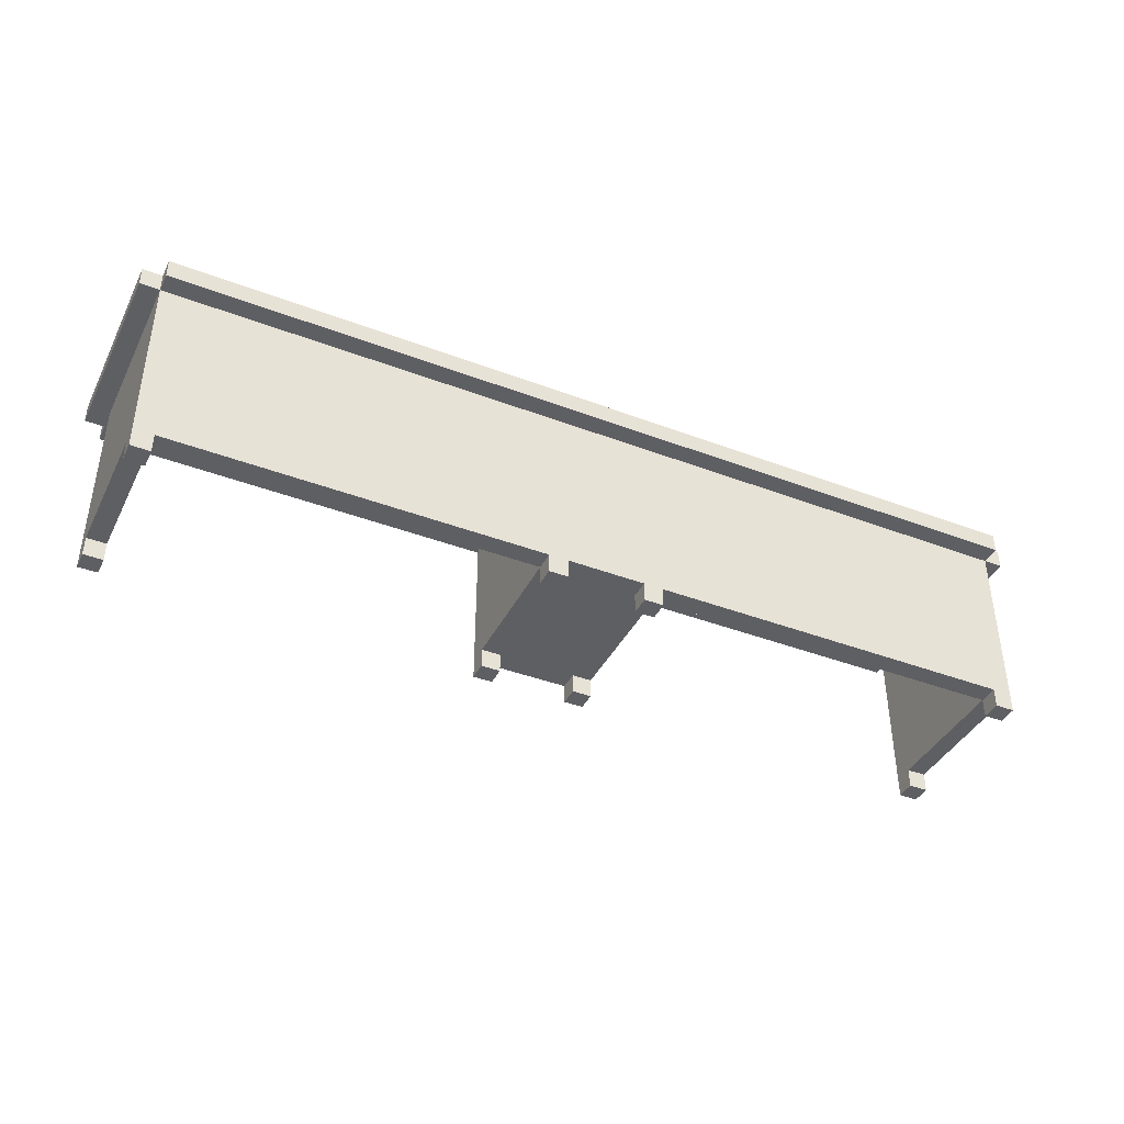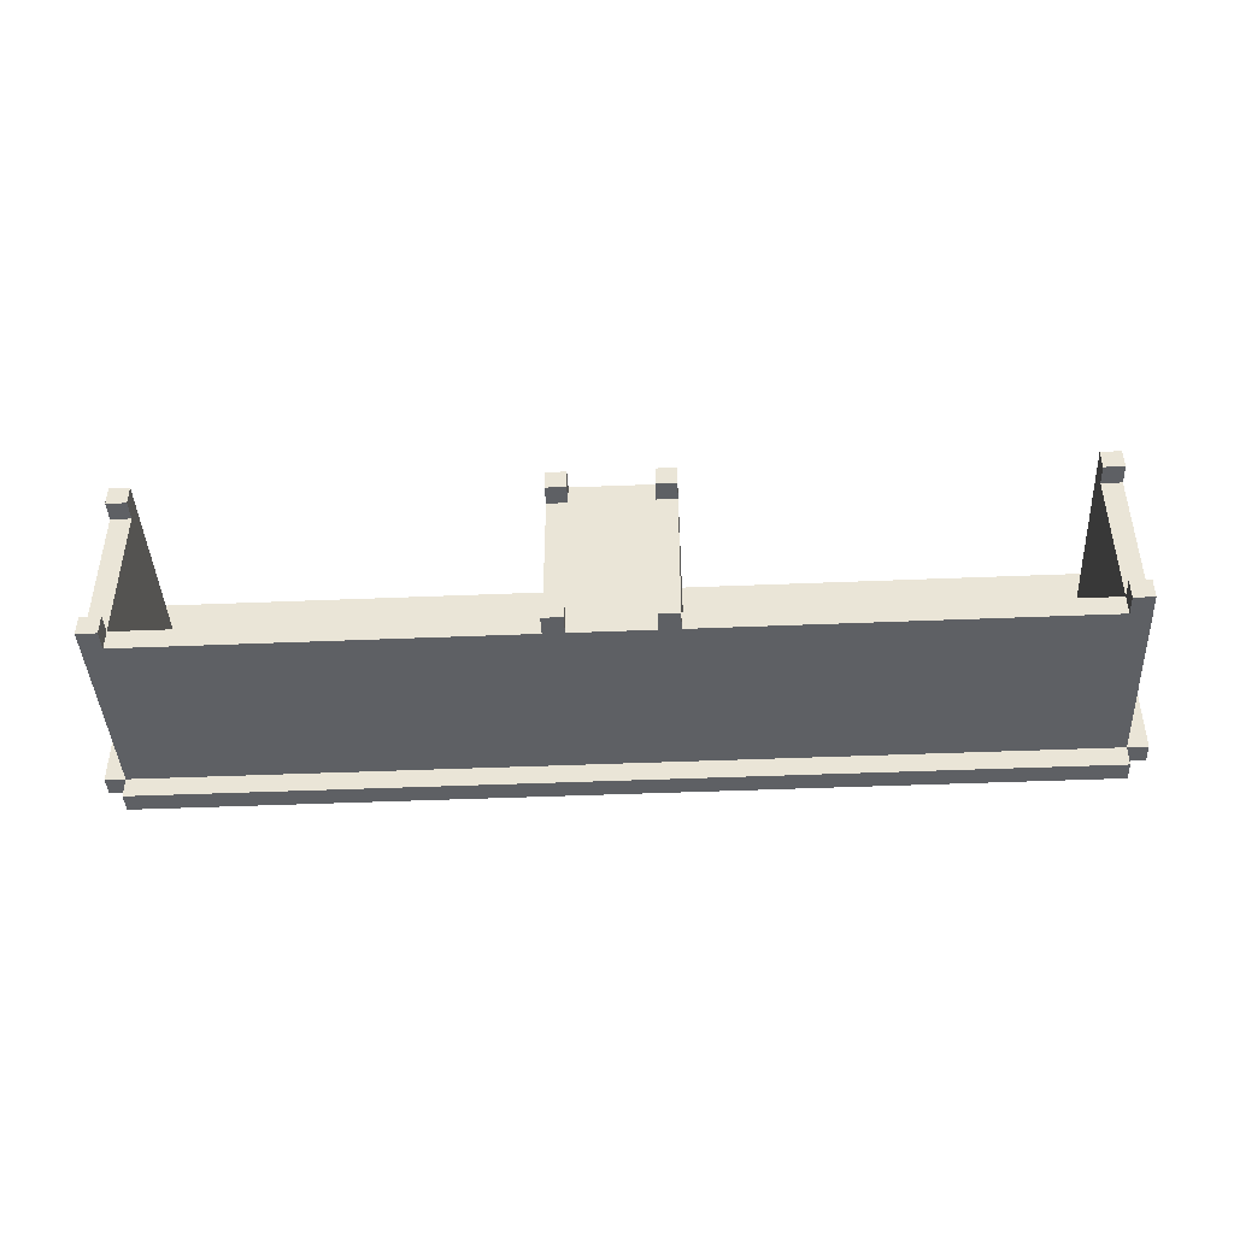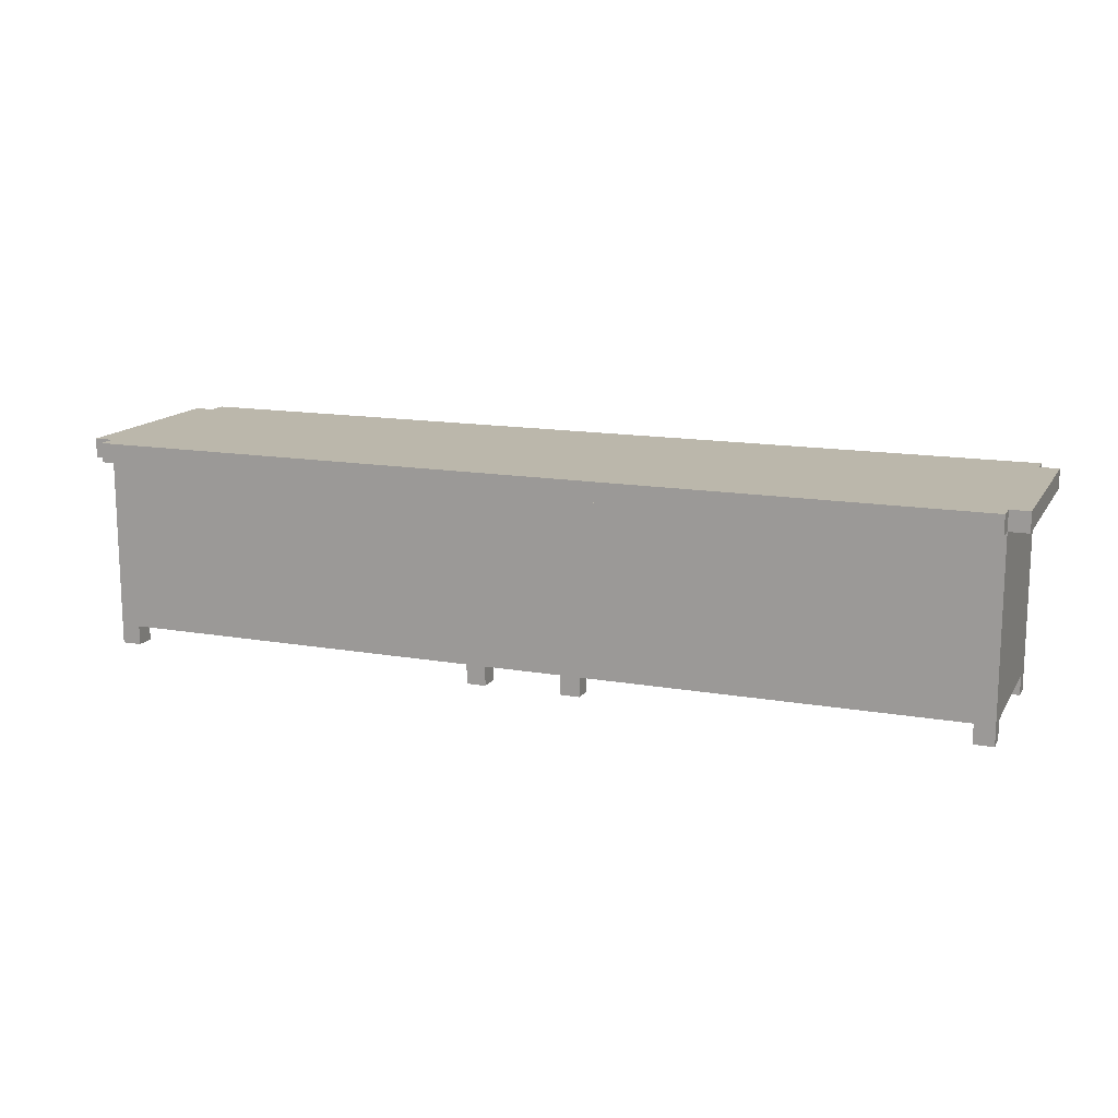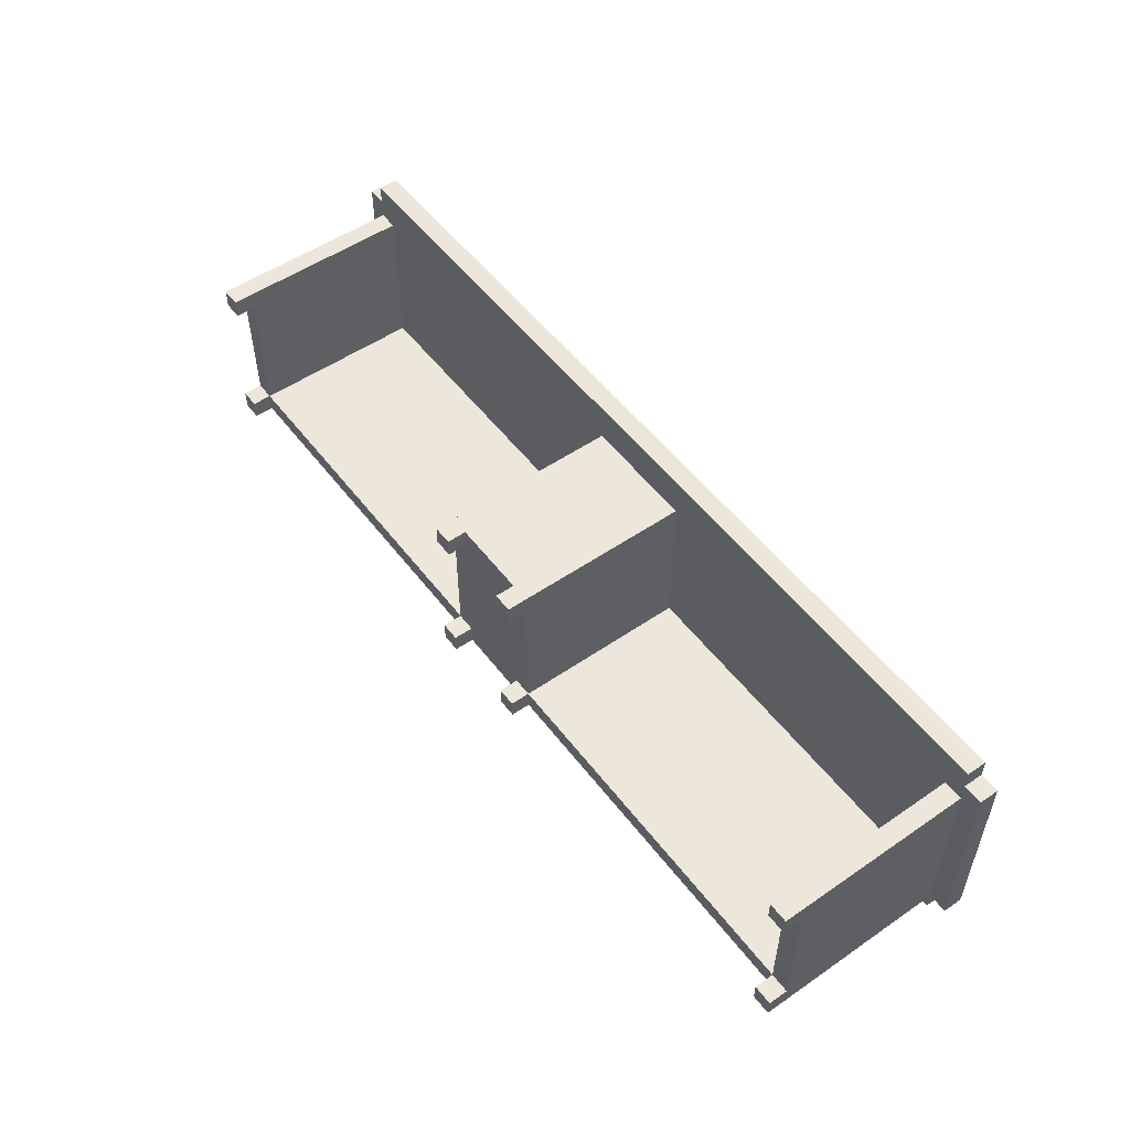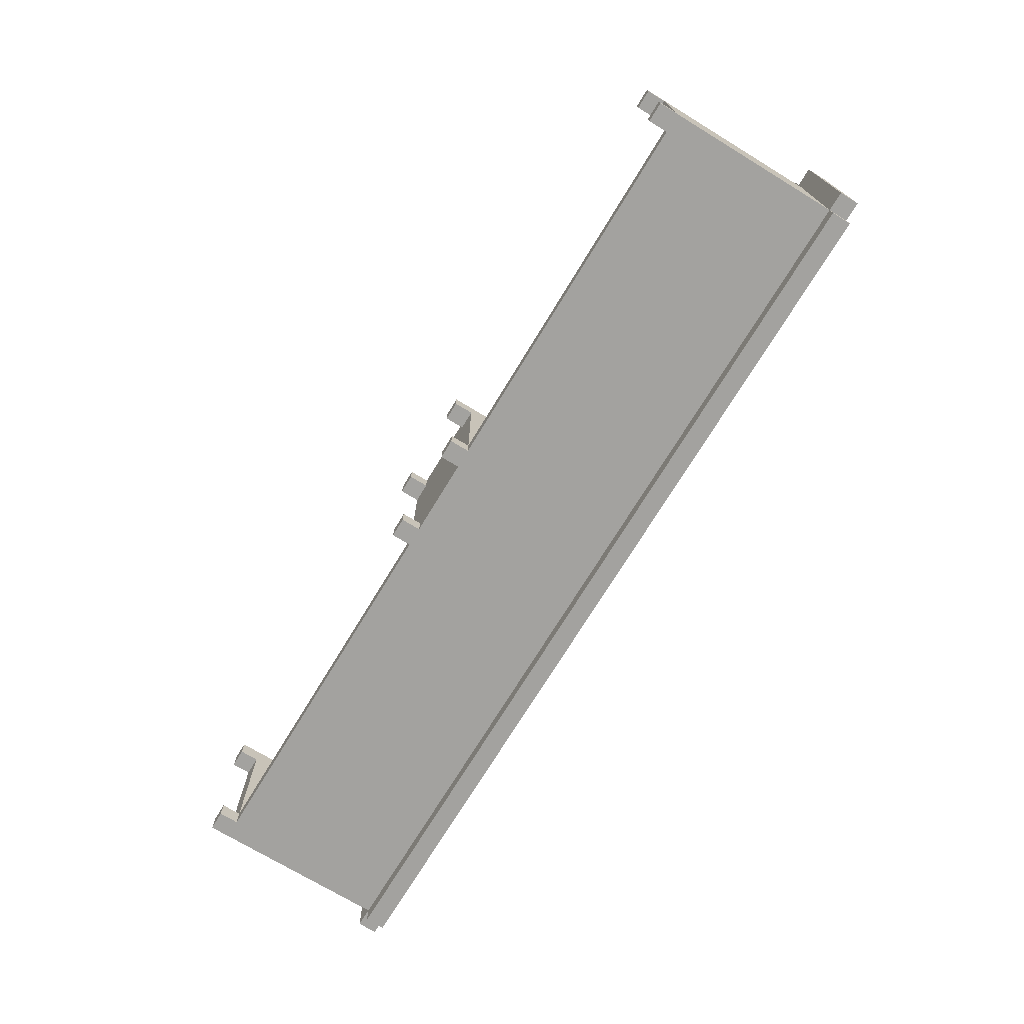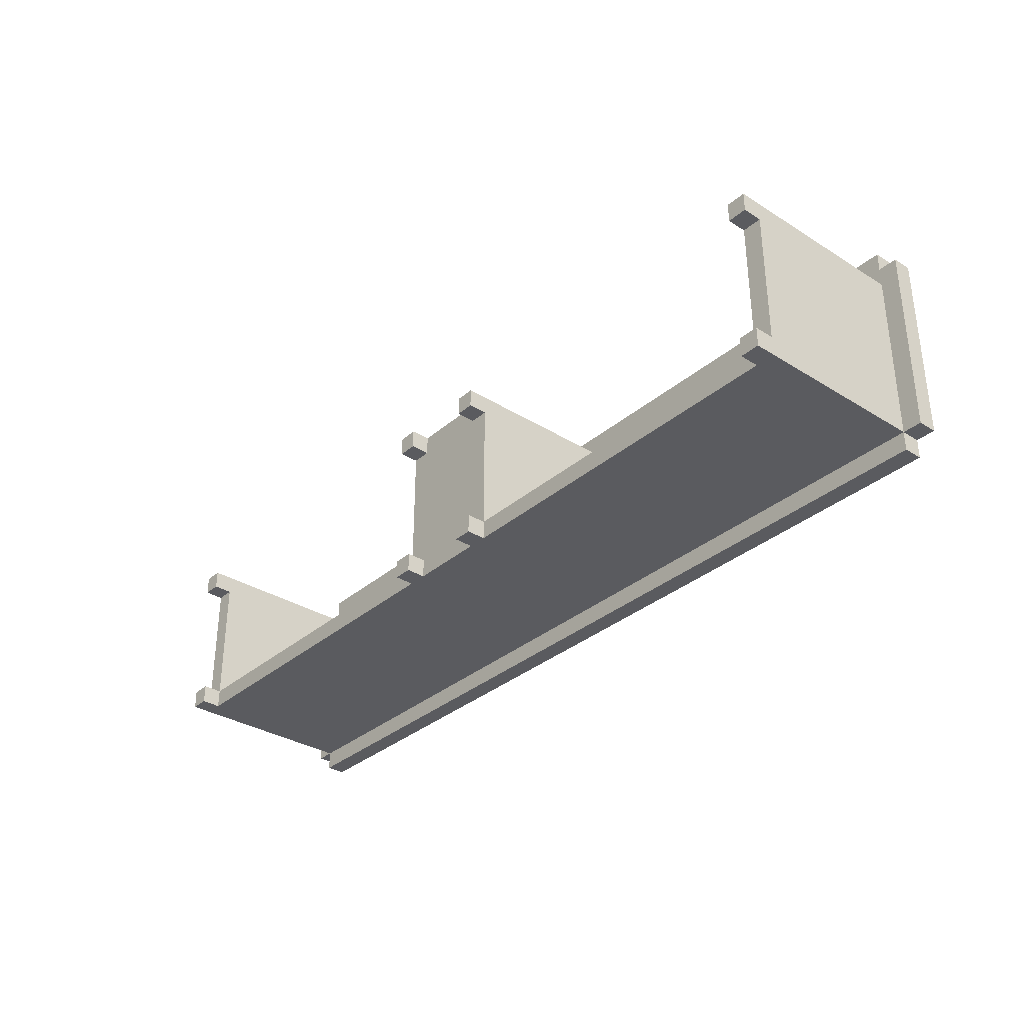
<metadata>
{"format":"obj","ext":"obj","renderer":"f3d","projection":"perspective","resolution":1024,"background":"white","views":[{"elev":-40.5,"azim":155.0,"up":"+Y"},{"elev":-42.8,"azim":2.9,"up":"+Z"},{"elev":14.2,"azim":-159.0,"up":"+Y"},{"elev":52.7,"azim":53.6,"up":"+Z"},{"elev":-72.5,"azim":58.7,"up":"+Z"},{"elev":-33.1,"azim":49.4,"up":"+Z"}]}
</metadata>
<code>
o
v 1.3 1.1 10.2
v 1.3 1.1 9.2
v 1.3 1.2 10.2
v 1.3 1.2 9.2
v 1.4 0.1 10.1
v 1.4 0.1 10
v 1.4 0.1 9.3
v 1.4 0.1 9.2
v 1.4 0.2 10.1
v 1.4 0.2 10
v 1.4 0.2 9.3
v 1.4 0.2 9.2
v 1.4 1.1 10.3
v 1.4 1.1 10.2
v 1.4 1.1 10.1
v 1.4 1.1 10
v 1.4 1.1 9.3
v 1.4 1.1 9.2
v 1.4 1.1 9.1
v 1.4 1.2 10.3
v 1.4 1.2 10.2
v 1.4 1.2 9.2
v 1.4 1.2 9.1
v 3.4 0.1 10.1
v 3.4 0.1 10
v 3.4 0.1 9.3
v 3.4 0.1 9.2
v 3.4 0.2 10.1
v 3.4 0.2 10
v 3.4 0.2 9.3
v 3.4 0.2 9.2
v 3.4 0.3 10
v 3.4 0.3 9.3
v 3.4 1.1 10.1
v 3.4 1.1 10
v 3.4 1.1 9.3
v 3.9 0.1 10.1
v 3.9 0.1 10
v 3.9 0.1 9.3
v 3.9 0.1 9.2
v 3.9 0.2 10.1
v 3.9 0.2 10
v 3.9 0.2 9.3
v 3.9 0.2 9.2
v 5.9 0.1 10.1
v 5.9 0.1 10
v 5.9 0.1 9.3
v 5.9 0.1 9.2
v 5.9 0.2 10.1
v 5.9 0.2 10
v 5.9 0.2 9.3
v 5.9 0.2 9.2
v 5.9 1.1 10.1
v 5.9 1.1 10
v 5.9 1.1 9.3
v 1.5 0.1 10.1
v 1.5 0.1 10
v 1.5 0.1 9.3
v 1.5 0.1 9.2
v 1.5 0.2 10.1
v 1.5 0.2 10
v 1.5 0.2 9.3
v 1.5 0.2 9.2
v 1.5 1.1 10.1
v 1.5 1.1 10
v 1.5 1.1 9.3
v 3.5 0.1 10.1
v 3.5 0.1 10
v 3.5 0.1 9.3
v 3.5 0.1 9.2
v 3.5 0.2 10.1
v 3.5 0.2 10
v 3.5 0.2 9.3
v 3.5 0.2 9.2
v 4 0.1 10.1
v 4 0.1 10
v 4 0.1 9.3
v 4 0.1 9.2
v 4 0.2 10.1
v 4 0.2 10
v 4 0.2 9.3
v 4 0.2 9.2
v 4 0.3 10
v 4 0.3 9.3
v 4 1.1 10.1
v 4 1.1 10
v 4 1.1 9.3
v 6 0.1 10.1
v 6 0.1 10
v 6 0.1 9.3
v 6 0.1 9.2
v 6 0.2 10.1
v 6 0.2 10
v 6 0.2 9.3
v 6 0.2 9.2
v 6 1.1 10.3
v 6 1.1 10.2
v 6 1.1 10.1
v 6 1.1 10
v 6 1.1 9.3
v 6 1.1 9.2
v 6 1.1 9.1
v 6 1.2 10.3
v 6 1.2 10.2
v 6 1.2 9.2
v 6 1.2 9.1
v 6.1 1.1 10.2
v 6.1 1.1 9.2
v 6.1 1.2 10.2
v 6.1 1.2 9.2
v 1.4 1.1 10.3
v 1.4 1.2 10.3
v 6 1.1 10.3
v 6 1.2 10.3
v 1.3 1.1 10.2
v 1.3 1.2 10.2
v 1.4 1.1 10.2
v 1.4 1.2 10.2
v 6 1.1 10.2
v 6 1.2 10.2
v 6.1 1.1 10.2
v 6.1 1.2 10.2
v 1.4 0.1 10.1
v 1.4 0.2 10.1
v 1.4 1.1 10.1
v 1.5 0.1 10.1
v 1.5 0.2 10.1
v 1.5 1.1 10.1
v 3.4 0.1 10.1
v 3.4 0.2 10.1
v 3.4 1.1 10.1
v 3.5 0.1 10.1
v 3.5 0.2 10.1
v 3.5 0.3 10.1
v 3.5 0.7 10.1
v 3.5 0.8 10.1
v 3.5 1.1 10.1
v 3.6 0.4 10.1
v 3.6 0.5 10.1
v 3.6 0.9 10.1
v 3.6 1 10.1
v 3.8 0.4 10.1
v 3.8 0.5 10.1
v 3.8 0.9 10.1
v 3.8 1 10.1
v 3.9 0.1 10.1
v 3.9 0.2 10.1
v 3.9 0.3 10.1
v 3.9 0.7 10.1
v 3.9 0.8 10.1
v 3.9 1.1 10.1
v 4 0.1 10.1
v 4 0.2 10.1
v 4 1.1 10.1
v 5.9 0.1 10.1
v 5.9 0.2 10.1
v 5.9 1.1 10.1
v 6 0.1 10.1
v 6 0.2 10.1
v 6 1.1 10.1
v 1.4 0.1 9.3
v 1.4 0.2 9.3
v 1.5 0.1 9.3
v 1.5 0.2 9.3
v 1.5 1.1 9.3
v 3.4 0.1 9.3
v 3.4 0.2 9.3
v 3.4 0.3 9.3
v 3.4 1.1 9.3
v 3.5 0.1 9.3
v 3.5 0.2 9.3
v 3.9 0.1 9.3
v 3.9 0.2 9.3
v 4 0.1 9.3
v 4 0.2 9.3
v 4 0.3 9.3
v 4 1.1 9.3
v 5.9 0.1 9.3
v 5.9 0.2 9.3
v 5.9 1.1 9.3
v 6 0.1 9.3
v 6 0.2 9.3
v 1.4 0.1 10
v 1.4 0.2 10
v 1.5 0.1 10
v 1.5 0.2 10
v 3.4 0.1 10
v 3.4 0.2 10
v 3.5 0.1 10
v 3.5 0.2 10
v 3.9 0.1 10
v 3.9 0.2 10
v 4 0.1 10
v 4 0.2 10
v 5.9 0.1 10
v 5.9 0.2 10
v 6 0.1 10
v 6 0.2 10
v 1.3 1.1 9.2
v 1.3 1.2 9.2
v 1.4 0.1 9.2
v 1.4 0.2 9.2
v 1.4 1.1 9.2
v 1.4 1.2 9.2
v 1.5 0.1 9.2
v 1.5 0.2 9.2
v 1.5 1.1 9.2
v 3.4 0.1 9.2
v 3.4 0.2 9.2
v 3.4 1.1 9.2
v 3.5 0.1 9.2
v 3.5 0.2 9.2
v 3.5 0.3 9.2
v 3.5 1.1 9.2
v 3.9 0.1 9.2
v 3.9 0.2 9.2
v 3.9 0.3 9.2
v 3.9 1.1 9.2
v 4 0.1 9.2
v 4 0.2 9.2
v 4 1.1 9.2
v 5.9 0.1 9.2
v 5.9 0.2 9.2
v 5.9 1.1 9.2
v 6 0.1 9.2
v 6 0.2 9.2
v 6 1.1 9.2
v 6 1.2 9.2
v 6.1 1.1 9.2
v 6.1 1.2 9.2
v 1.4 1.1 9.1
v 1.4 1.2 9.1
v 6 1.1 9.1
v 6 1.2 9.1
v 1.4 0.1 10.1
v 1.5 0.1 10.1
v 3.4 0.1 10.1
v 3.5 0.1 10.1
v 3.9 0.1 10.1
v 4 0.1 10.1
v 5.9 0.1 10.1
v 6 0.1 10.1
v 1.4 0.1 10
v 1.5 0.1 10
v 3.4 0.1 10
v 3.5 0.1 10
v 3.9 0.1 10
v 4 0.1 10
v 5.9 0.1 10
v 6 0.1 10
v 1.4 0.1 9.3
v 1.5 0.1 9.3
v 3.4 0.1 9.3
v 3.5 0.1 9.3
v 3.9 0.1 9.3
v 4 0.1 9.3
v 5.9 0.1 9.3
v 6 0.1 9.3
v 1.4 0.1 9.2
v 1.5 0.1 9.2
v 3.4 0.1 9.2
v 3.5 0.1 9.2
v 3.9 0.1 9.2
v 4 0.1 9.2
v 5.9 0.1 9.2
v 6 0.1 9.2
v 3.5 0.2 10.1
v 3.9 0.2 10.1
v 1.4 0.2 10
v 1.5 0.2 10
v 3.4 0.2 10
v 3.5 0.2 10
v 3.9 0.2 10
v 4 0.2 10
v 5.9 0.2 10
v 6 0.2 10
v 1.4 0.2 9.3
v 1.5 0.2 9.3
v 3.4 0.2 9.3
v 3.5 0.2 9.3
v 3.9 0.2 9.3
v 4 0.2 9.3
v 5.9 0.2 9.3
v 6 0.2 9.3
v 1.5 0.2 9.2
v 3.4 0.2 9.2
v 3.5 0.2 9.2
v 3.9 0.2 9.2
v 4 0.2 9.2
v 5.9 0.2 9.2
v 1.4 1.1 10.3
v 6 1.1 10.3
v 1.3 1.1 10.2
v 1.4 1.1 10.2
v 6 1.1 10.2
v 6.1 1.1 10.2
v 1.4 1.1 10.1
v 1.5 1.1 10.1
v 3.4 1.1 10.1
v 3.5 1.1 10.1
v 3.9 1.1 10.1
v 4 1.1 10.1
v 5.9 1.1 10.1
v 6 1.1 10.1
v 1.4 1.1 10
v 1.5 1.1 10
v 3.4 1.1 10
v 4 1.1 10
v 5.9 1.1 10
v 6 1.1 10
v 1.4 1.1 9.3
v 1.5 1.1 9.3
v 3.4 1.1 9.3
v 4 1.1 9.3
v 5.9 1.1 9.3
v 6 1.1 9.3
v 1.3 1.1 9.2
v 1.4 1.1 9.2
v 1.5 1.1 9.2
v 3.4 1.1 9.2
v 3.5 1.1 9.2
v 3.9 1.1 9.2
v 4 1.1 9.2
v 5.9 1.1 9.2
v 6 1.1 9.2
v 6.1 1.1 9.2
v 1.4 1.1 9.1
v 6 1.1 9.1
v 1.4 1.2 10.3
v 6 1.2 10.3
v 1.3 1.2 10.2
v 1.4 1.2 10.2
v 6 1.2 10.2
v 6.1 1.2 10.2
v 1.3 1.2 9.2
v 1.4 1.2 9.2
v 6 1.2 9.2
v 6.1 1.2 9.2
v 1.4 1.2 9.1
v 6 1.2 9.1
f 3 2 1
f 4 2 3
f 9 6 5
f 10 6 9
f 11 8 7
f 12 8 11
f 15 10 9
f 16 11 10
f 16 10 15
f 17 12 11
f 17 11 16
f 18 12 17
f 20 14 13
f 21 14 20
f 22 19 18
f 23 19 22
f 28 25 24
f 29 25 28
f 30 27 26
f 31 27 30
f 32 29 28
f 32 30 29
f 33 30 32
f 34 32 28
f 35 33 32
f 35 32 34
f 36 33 35
f 41 38 37
f 42 38 41
f 43 40 39
f 44 40 43
f 49 46 45
f 50 46 49
f 51 48 47
f 52 48 51
f 53 50 49
f 54 51 50
f 54 50 53
f 55 51 54
f 56 57 60
f 60 57 61
f 58 59 62
f 62 59 63
f 60 61 64
f 61 62 65
f 64 61 65
f 65 62 66
f 67 68 71
f 71 68 72
f 69 70 73
f 73 70 74
f 75 76 79
f 79 76 80
f 77 78 81
f 81 78 82
f 79 80 83
f 80 81 83
f 83 81 84
f 79 83 85
f 83 84 86
f 85 83 86
f 86 84 87
f 88 89 92
f 92 89 93
f 90 91 94
f 94 91 95
f 92 93 98
f 93 94 99
f 98 93 99
f 94 95 100
f 99 94 100
f 100 95 101
f 96 97 103
f 103 97 104
f 101 102 105
f 105 102 106
f 107 108 109
f 109 108 110
f 113 112 111
f 114 112 113
f 117 116 115
f 118 116 117
f 121 120 119
f 122 120 121
f 126 124 123
f 127 125 124
f 127 124 126
f 128 125 127
f 132 130 129
f 133 131 130
f 133 130 132
f 134 131 133
f 135 131 134
f 136 131 135
f 137 131 136
f 138 135 134
f 139 135 138
f 140 137 136
f 141 137 140
f 142 138 134
f 142 139 138
f 143 135 139
f 143 139 142
f 144 141 140
f 144 140 136
f 145 137 141
f 145 141 144
f 147 134 133
f 148 142 134
f 148 143 142
f 148 134 147
f 149 136 135
f 149 143 148
f 149 135 143
f 150 144 136
f 150 136 149
f 150 145 144
f 151 137 145
f 151 145 150
f 152 147 146
f 153 150 149
f 153 147 152
f 153 148 147
f 153 151 150
f 153 149 148
f 154 151 153
f 158 156 155
f 159 157 156
f 159 156 158
f 160 157 159
f 163 162 161
f 164 162 163
f 167 165 164
f 168 165 167
f 169 165 168
f 170 167 166
f 171 167 170
f 174 173 172
f 175 173 174
f 179 177 176
f 179 176 175
f 180 177 179
f 181 179 178
f 182 179 181
f 183 184 185
f 185 184 186
f 187 188 189
f 189 188 190
f 191 192 193
f 193 192 194
f 195 196 197
f 197 196 198
f 199 200 203
f 203 200 204
f 201 202 205
f 202 203 206
f 205 202 206
f 206 203 207
f 206 207 209
f 209 207 210
f 208 209 211
f 209 210 212
f 211 209 212
f 212 210 213
f 213 210 214
f 212 213 216
f 213 214 217
f 216 213 217
f 217 214 218
f 215 216 219
f 216 217 220
f 219 216 220
f 217 218 220
f 220 218 221
f 220 221 223
f 223 221 224
f 222 223 225
f 223 224 226
f 225 223 226
f 226 224 227
f 227 228 229
f 229 228 230
f 231 232 233
f 233 232 234
f 243 236 235
f 244 236 243
f 245 238 237
f 246 238 245
f 247 240 239
f 248 240 247
f 249 242 241
f 250 242 249
f 259 252 251
f 260 252 259
f 261 254 253
f 262 254 261
f 263 256 255
f 264 256 263
f 265 258 257
f 266 258 265
f 272 268 267
f 273 268 272
f 277 270 269
f 278 270 277
f 279 272 271
f 279 273 272
f 279 274 273
f 280 274 279
f 281 274 280
f 282 274 281
f 283 276 275
f 284 276 283
f 285 279 278
f 286 279 285
f 287 281 280
f 288 281 287
f 289 283 282
f 290 283 289
f 294 292 291
f 295 292 294
f 297 294 293
f 297 296 295
f 297 295 294
f 298 296 297
f 299 296 298
f 300 296 299
f 301 296 300
f 302 296 301
f 303 296 302
f 304 296 303
f 305 297 293
f 306 299 298
f 307 299 306
f 308 303 302
f 309 303 308
f 310 296 304
f 311 305 293
f 312 307 306
f 313 307 312
f 314 309 308
f 315 309 314
f 316 296 310
f 317 311 293
f 318 311 317
f 325 296 316
f 326 296 325
f 327 324 323
f 327 325 324
f 327 319 318
f 327 323 322
f 327 322 321
f 327 321 320
f 327 320 319
f 328 325 327
f 329 330 332
f 332 330 333
f 331 332 335
f 333 334 335
f 332 333 335
f 335 334 336
f 336 334 337
f 337 334 338
f 336 337 339
f 339 337 340

</code>
